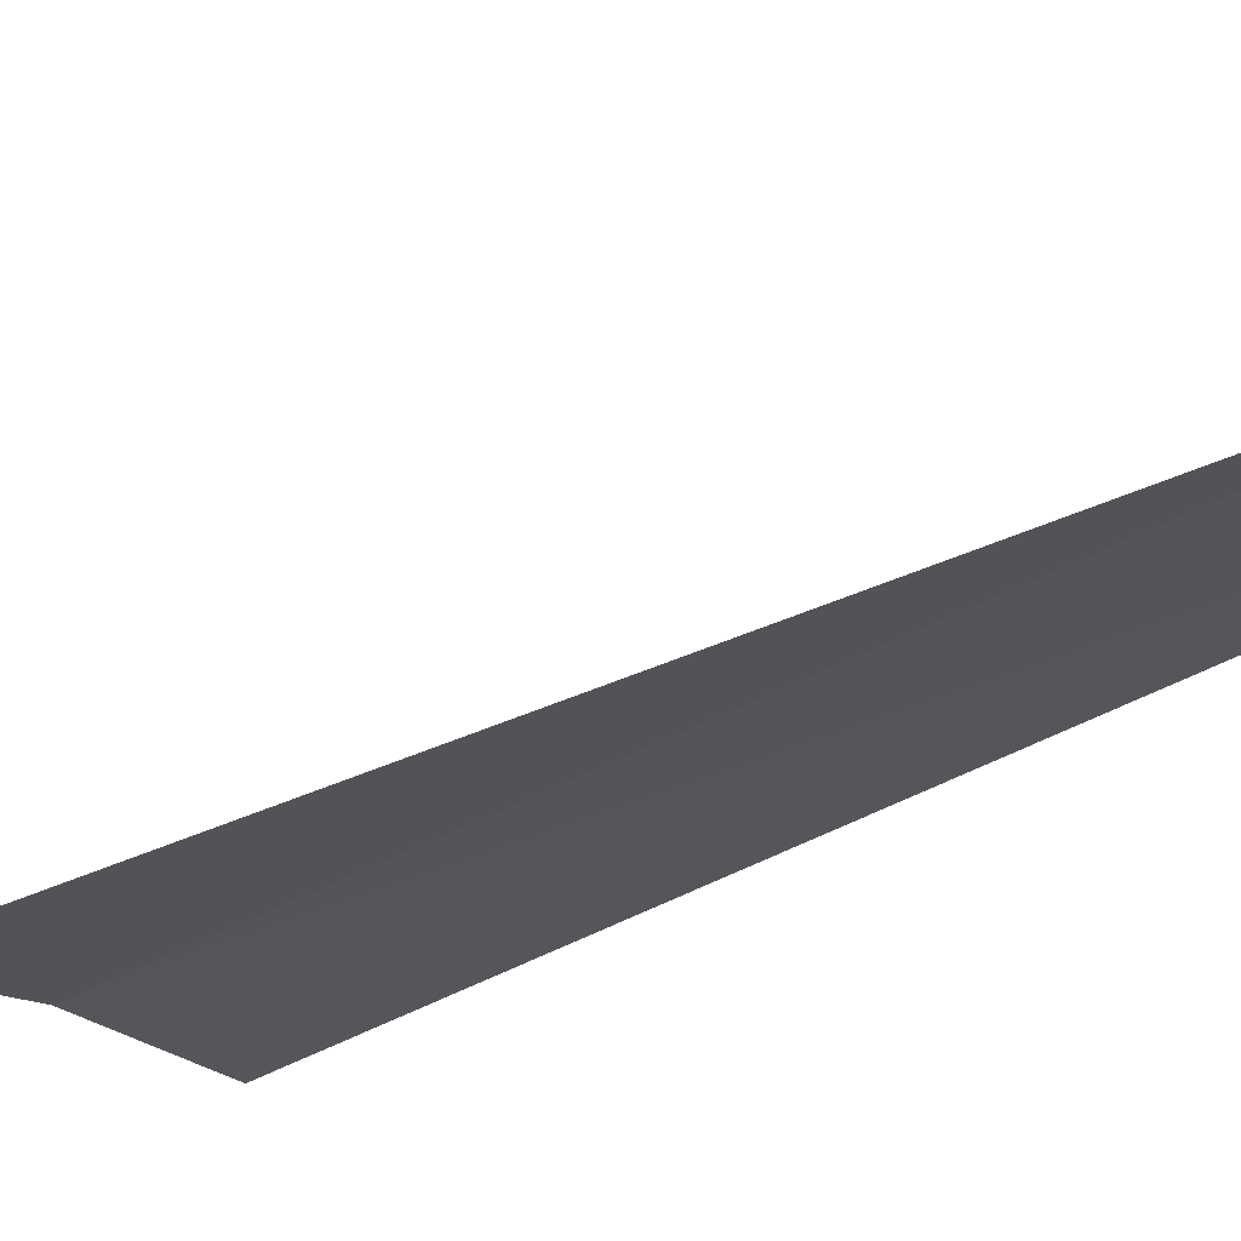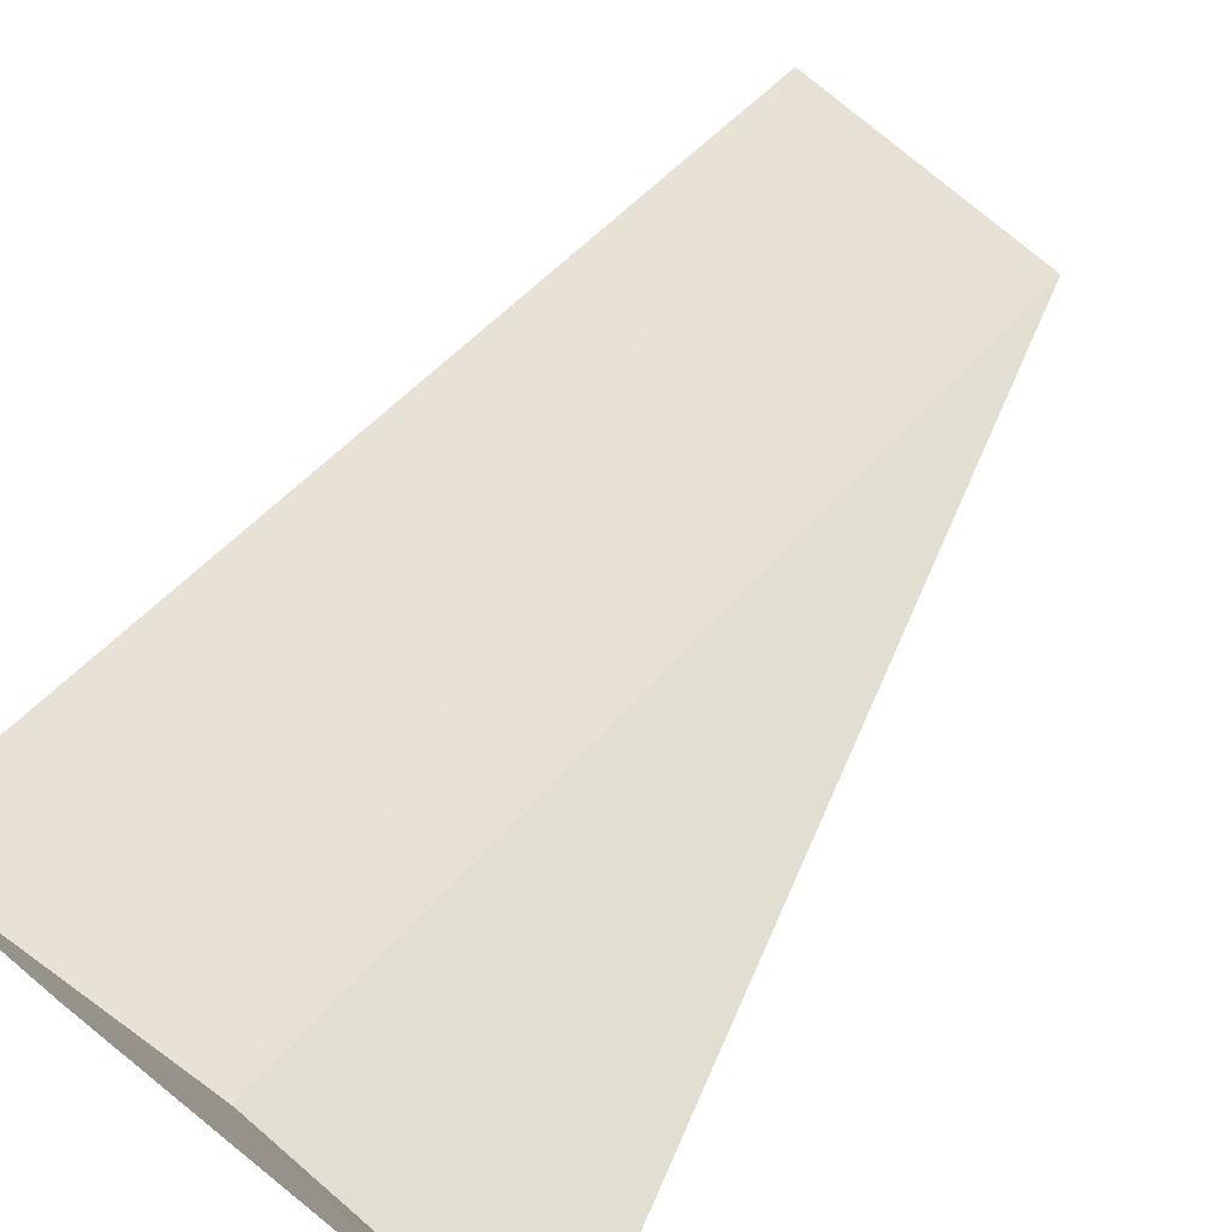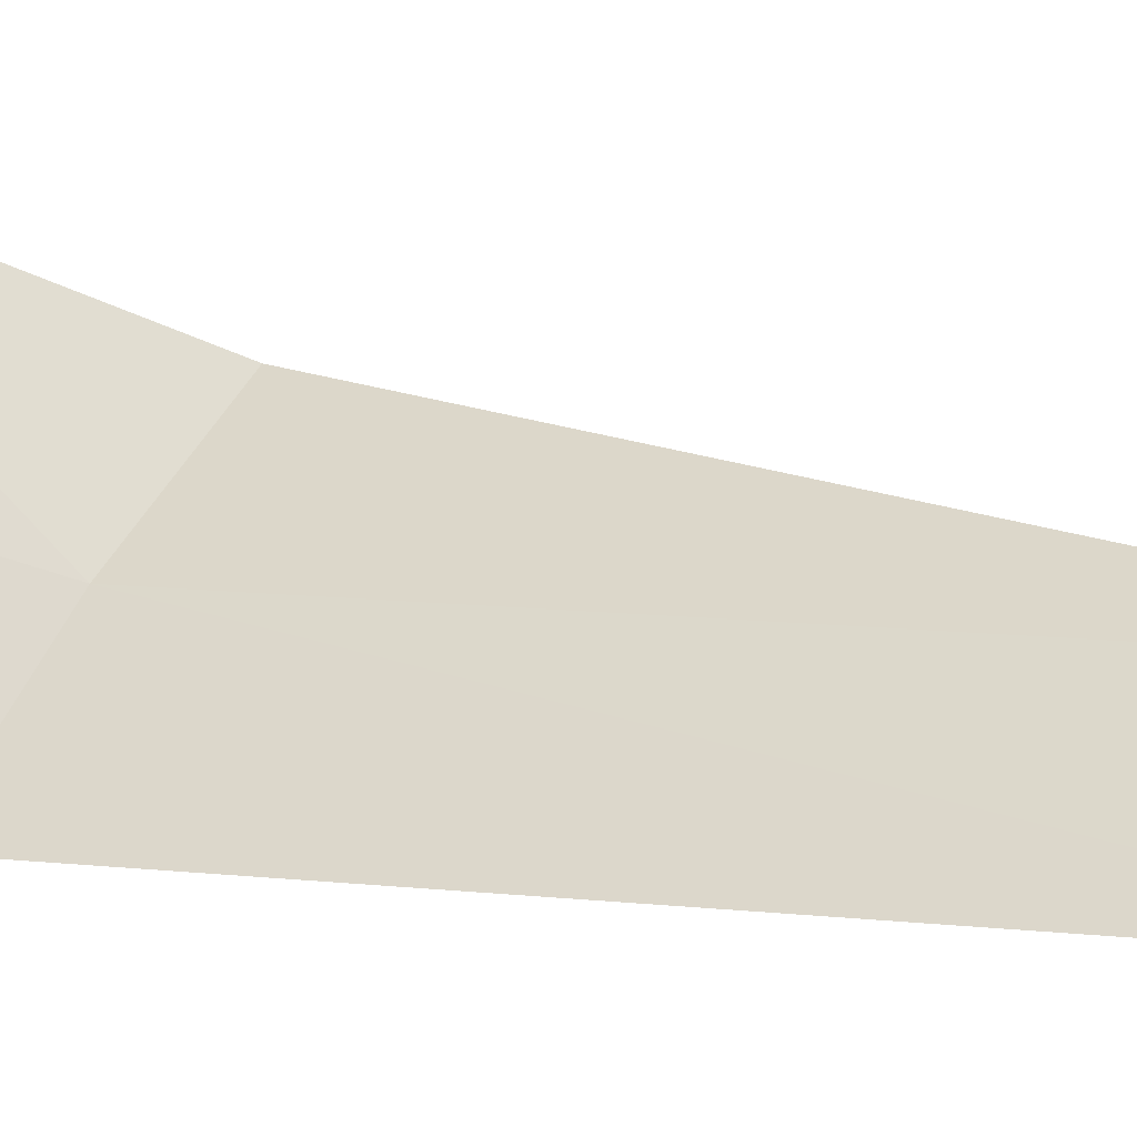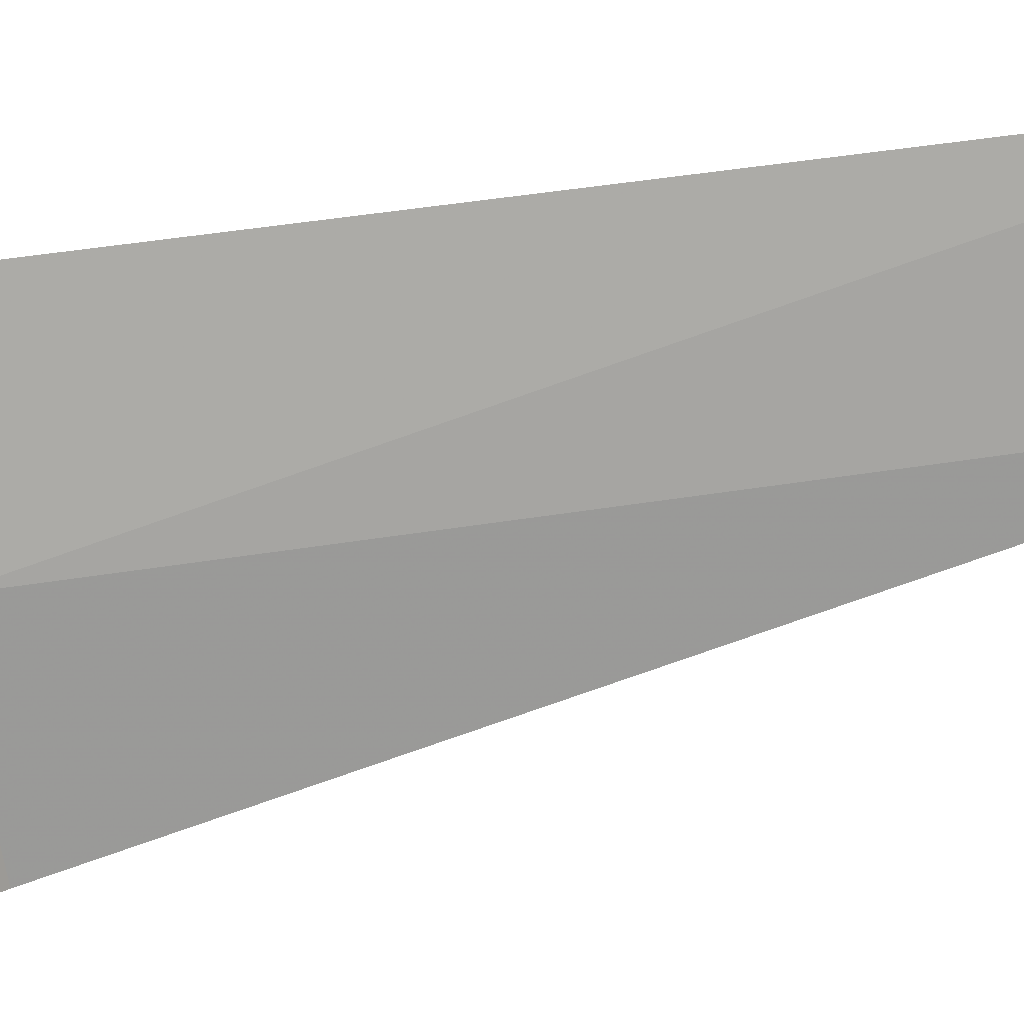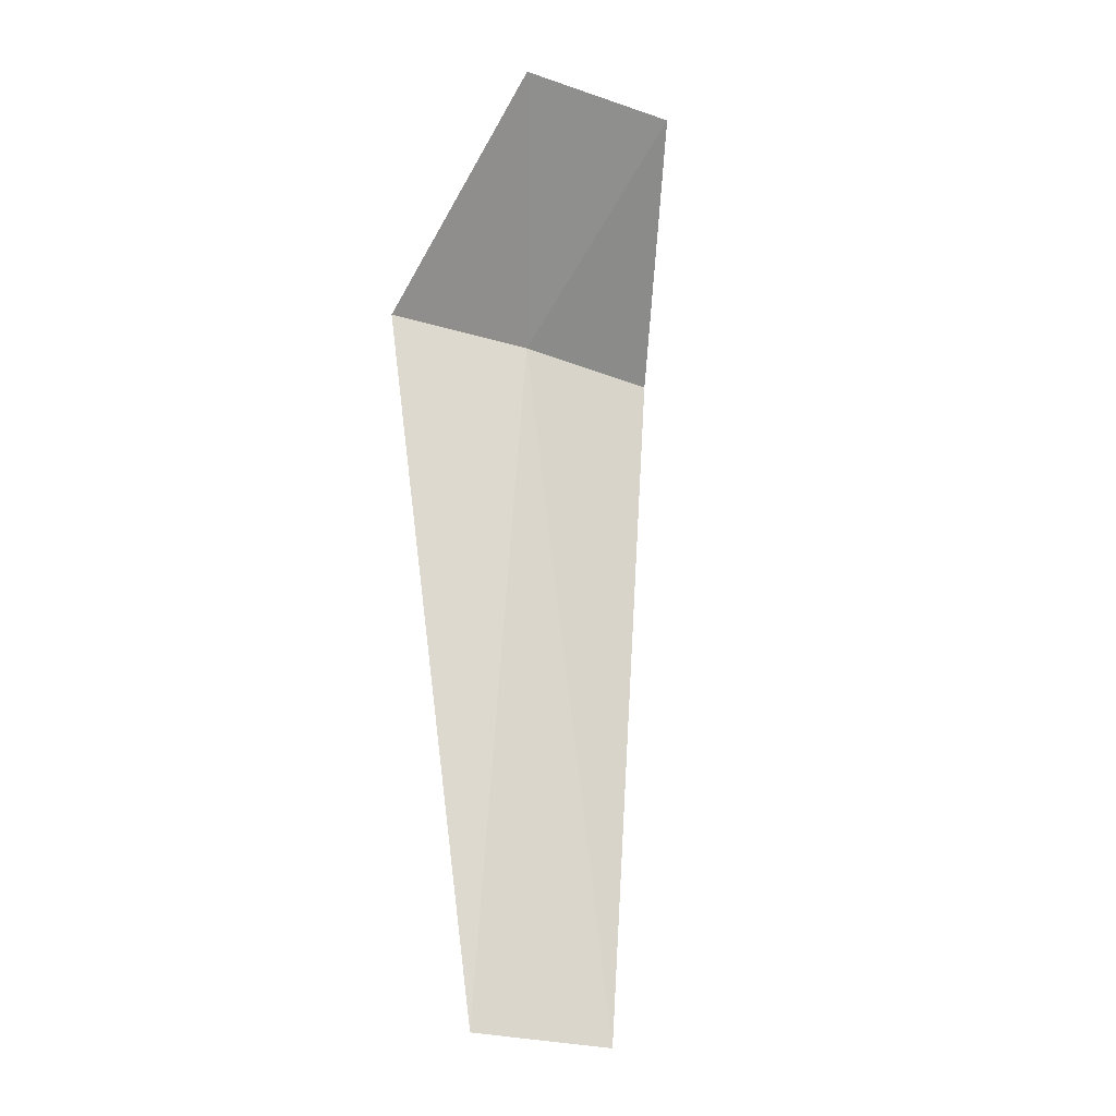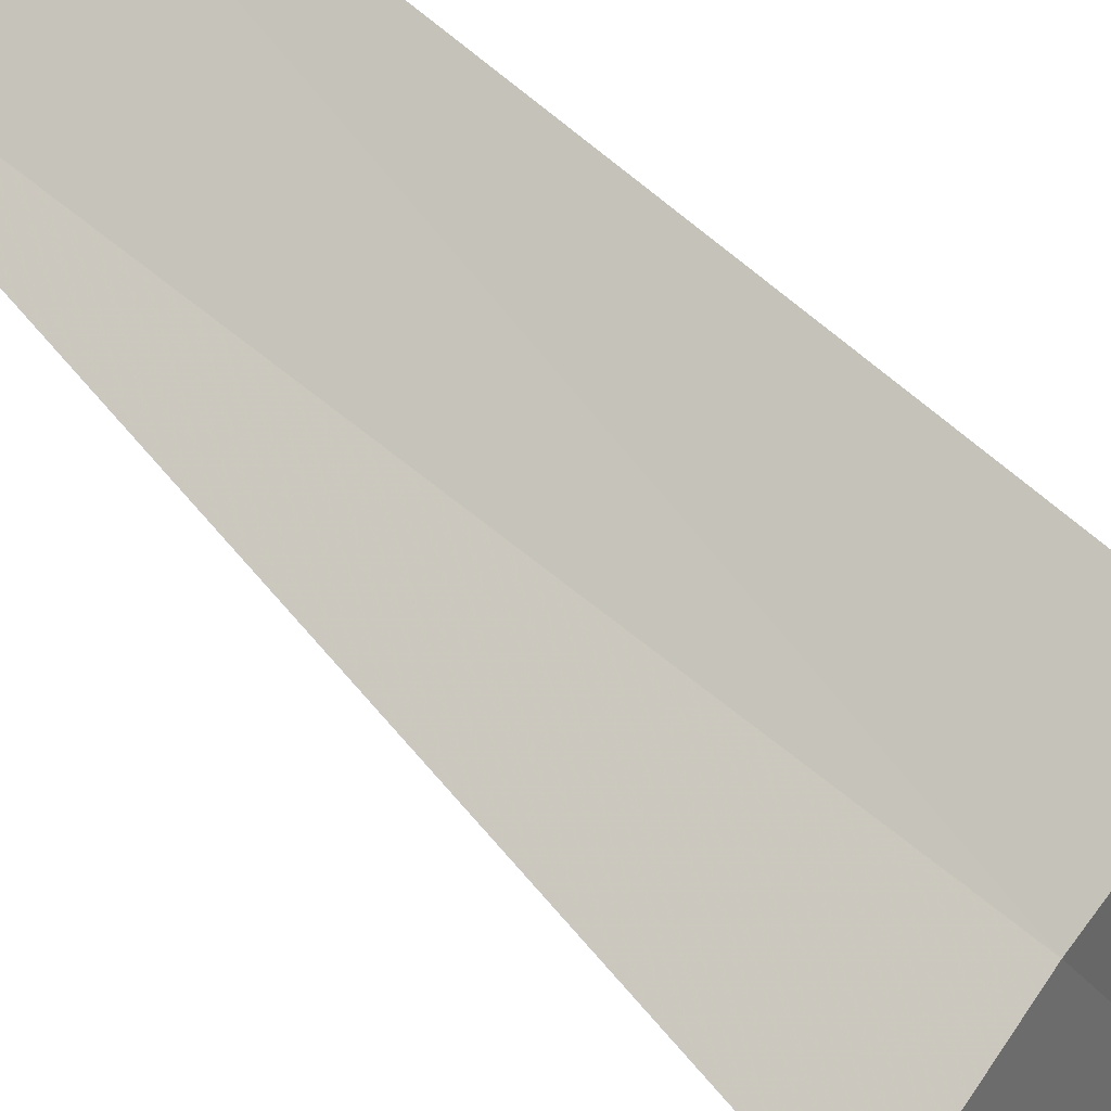
<metadata>
{"format":"obj","ext":"obj","renderer":"f3d","projection":"perspective","resolution":1024,"background":"white","views":[{"elev":-49.0,"azim":-61.3,"up":"+Z"},{"elev":32.7,"azim":-156.1,"up":"+Z"},{"elev":15.7,"azim":-58.7,"up":"+Z"},{"elev":76.5,"azim":-101.8,"up":"+Z"},{"elev":-24.0,"azim":-61.9,"up":"+Y"},{"elev":-69.8,"azim":47.0,"up":"+Z"}]}
</metadata>
<code>
v -30.23 -1.903 17.07
v -30.89 -1.903 16.6
v -30.46 -5.653 16.92
v -29.78 -5.653 17.32
v -29.53 -1.903 17.45
v -30.5 -0.9029 18.07
v -31.22 -0.9029 17.61
f 1 3 2
f 1 5 4
f 1 4 3
f 1 6 5
f 1 2 7
f 1 7 6

</code>
